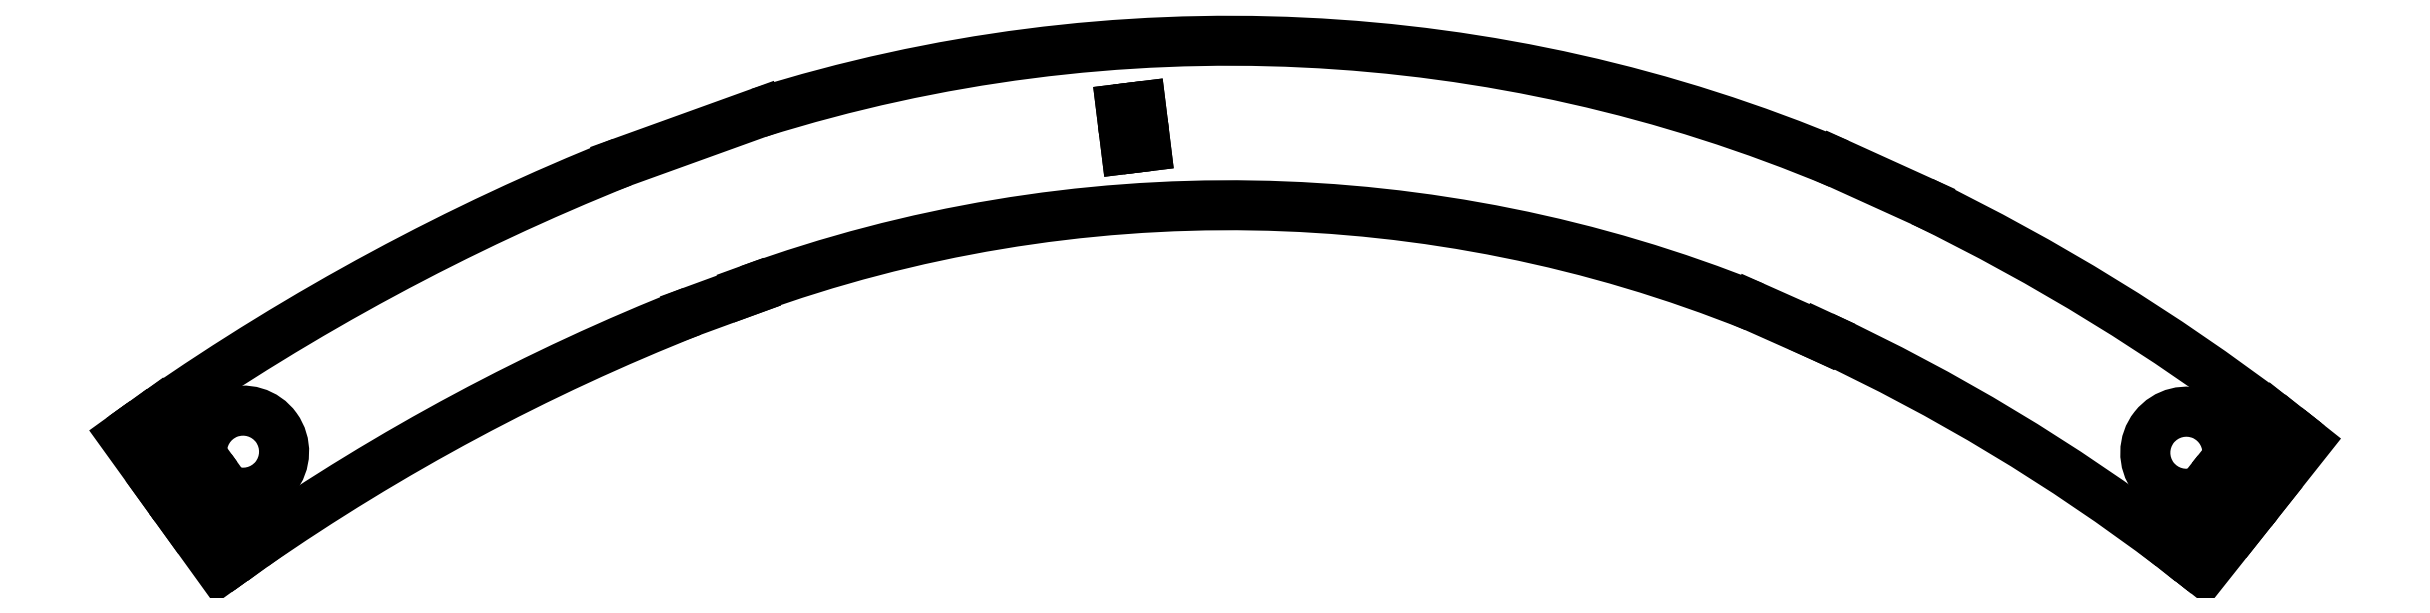
<metadata>
{"format":"dxf","ext":"dxf","renderer":"ezdxf+matplotlib","layout":"modelspace","background":"white","min_lineweight":24,"dpi":150}
</metadata>
<code>
0
SECTION
2
ENTITIES
0
LINE
8
0
10
-10.47
20
34.12
30
0
11
-8.533
21
34.36
31
0
0
LINE
8
0
10
-8.533
20
34.36
30
0
11
-8.05
21
30.44
31
0
0
LINE
8
0
10
-8.05
20
30.44
30
0
11
-9.986
21
30.2
31
0
0
LINE
8
0
10
-9.986
20
30.2
30
0
11
-10.47
21
34.12
31
0
0
ARC
8
0
10
25.49
20
-182.5
30
0
40
227.7
50
111.8
51
124.8
0
LINE
8
0
10
-104.5
20
4.496
30
0
11
-102.8
21
2.091
31
0
0
LINE
8
0
10
-102.8
20
2.091
30
0
11
-104.3
21
0.9502
31
0
0
LINE
8
0
10
-104.3
20
0.9502
30
0
11
-106.1
21
3.376
31
0
0
ARC
8
0
10
25.49
20
-182.5
30
0
40
227.7
50
125.3
51
125.8
0
LINE
8
0
10
-107.8
20
2.184
30
0
11
-104.2
21
-2.723
31
0
0
LINE
8
0
10
-104.2
20
-2.723
30
0
11
-100.1
21
0.2253
31
0
0
ARC
8
0
10
-96.15
20
0.6625
30
0
40
4.006
50
-114.7
51
-173.7
0
LINE
8
0
10
-97.82
20
-2.978
30
0
11
-101.9
21
-5.926
31
0
0
LINE
8
0
10
-101.9
20
-5.926
30
0
11
-98.37
21
-10.83
31
0
0
ARC
8
0
10
25.49
20
-182.5
30
0
40
211.7
50
125.3
51
125.8
0
LINE
8
0
10
-96.7
20
-9.642
30
0
11
-98.46
21
-7.201
31
0
0
LINE
8
0
10
-98.46
20
-7.201
30
0
11
-96.88
21
-6.06
31
0
0
LINE
8
0
10
-96.88
20
-6.06
30
0
11
-95.1
21
-8.523
31
0
0
ARC
8
0
10
25.49
20
-182.5
30
0
40
211.7
50
111.6
51
124.7
0
LINE
8
0
10
-52.35
20
14.35
30
0
11
-46.79
21
16.39
31
0
0
LINE
8
0
10
-46.79
20
16.39
30
0
11
-46.81
21
16.45
31
0
0
ARC
8
0
10
0.09972
20
-112.7
30
0
40
137.4
50
68.11
51
110
0
LINE
8
0
10
51.32
20
14.8
30
0
11
57.92
21
11.87
31
0
0
LINE
8
0
10
57.92
20
11.87
30
0
11
57.95
21
11.94
31
0
0
ARC
8
0
10
-20.21
20
-156.4
30
0
40
185.6
50
52.8
51
65.1
0
LINE
8
0
10
92.02
20
-8.574
30
0
11
93.91
21
-6.19
31
0
0
LINE
8
0
10
93.91
20
-6.19
30
0
11
95.43
21
-7.402
31
0
0
LINE
8
0
10
95.43
20
-7.402
30
0
11
93.56
21
-9.761
31
0
0
ARC
8
0
10
-20.21
20
-156.4
30
0
40
185.6
50
51.57
51
52.2
0
LINE
8
0
10
95.18
20
-11.03
30
0
11
98.94
21
-6.287
31
0
0
LINE
8
0
10
98.94
20
-6.287
30
0
11
94.99
21
-3.155
31
0
0
ARC
8
0
10
93.48
20
0.5586
30
0
40
4.006
50
-8.889
51
-67.96
0
LINE
8
0
10
97.44
20
-0.06044
30
0
11
101.4
21
-3.193
31
0
0
LINE
8
0
10
101.4
20
-3.193
30
0
11
105.2
21
1.547
31
0
0
ARC
8
0
10
-20.21
20
-156.4
30
0
40
201.7
50
51.57
51
52.15
0
LINE
8
0
10
103.5
20
2.813
30
0
11
101.7
21
0.4709
31
0
0
LINE
8
0
10
101.7
20
0.4709
30
0
11
100.2
21
1.683
31
0
0
LINE
8
0
10
100.2
20
1.683
30
0
11
102
21
4.002
31
0
0
ARC
8
0
10
-20.21
20
-156.4
30
0
40
201.7
50
52.7
51
64.15
0
LINE
8
0
10
67.72
20
25.07
30
0
11
59.56
21
28.77
31
0
0
ARC
8
0
10
0.09972
20
-112.7
30
0
40
153.4
50
67.2
51
107.4
0
LINE
8
0
10
-45.82
20
33.73
30
0
11
-59.16
21
28.91
31
0
0
ENDSEC
0
EOF

</code>
